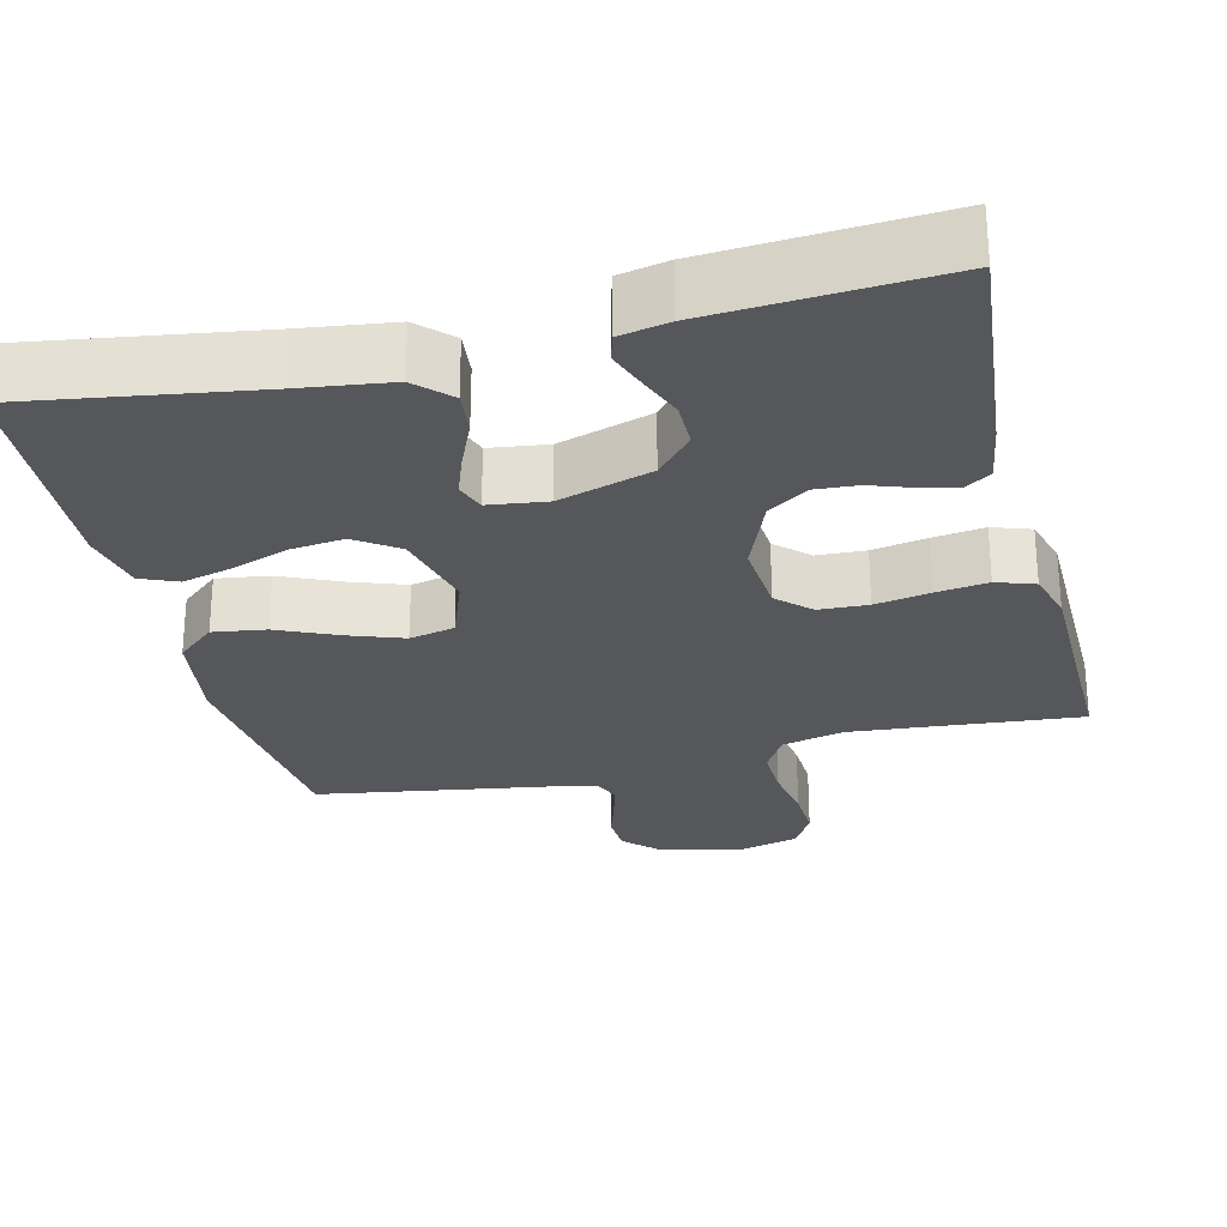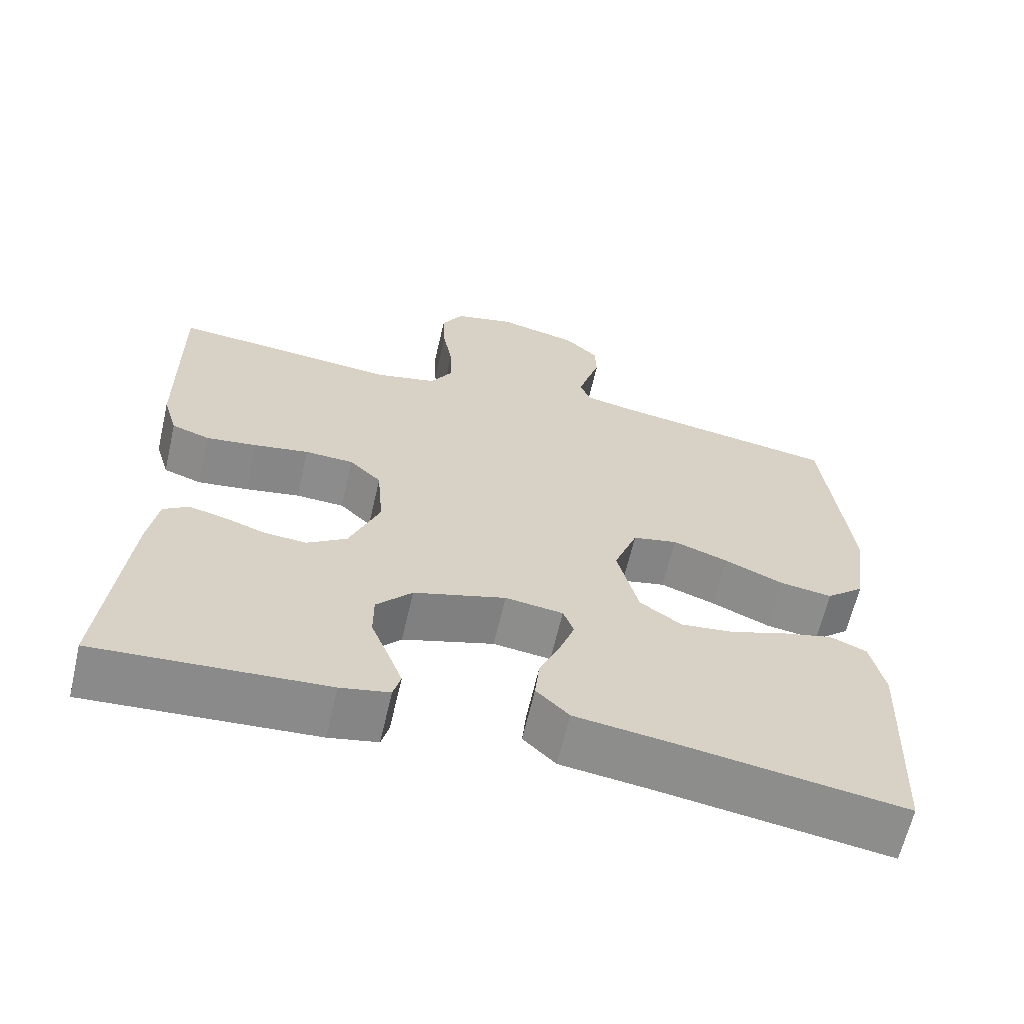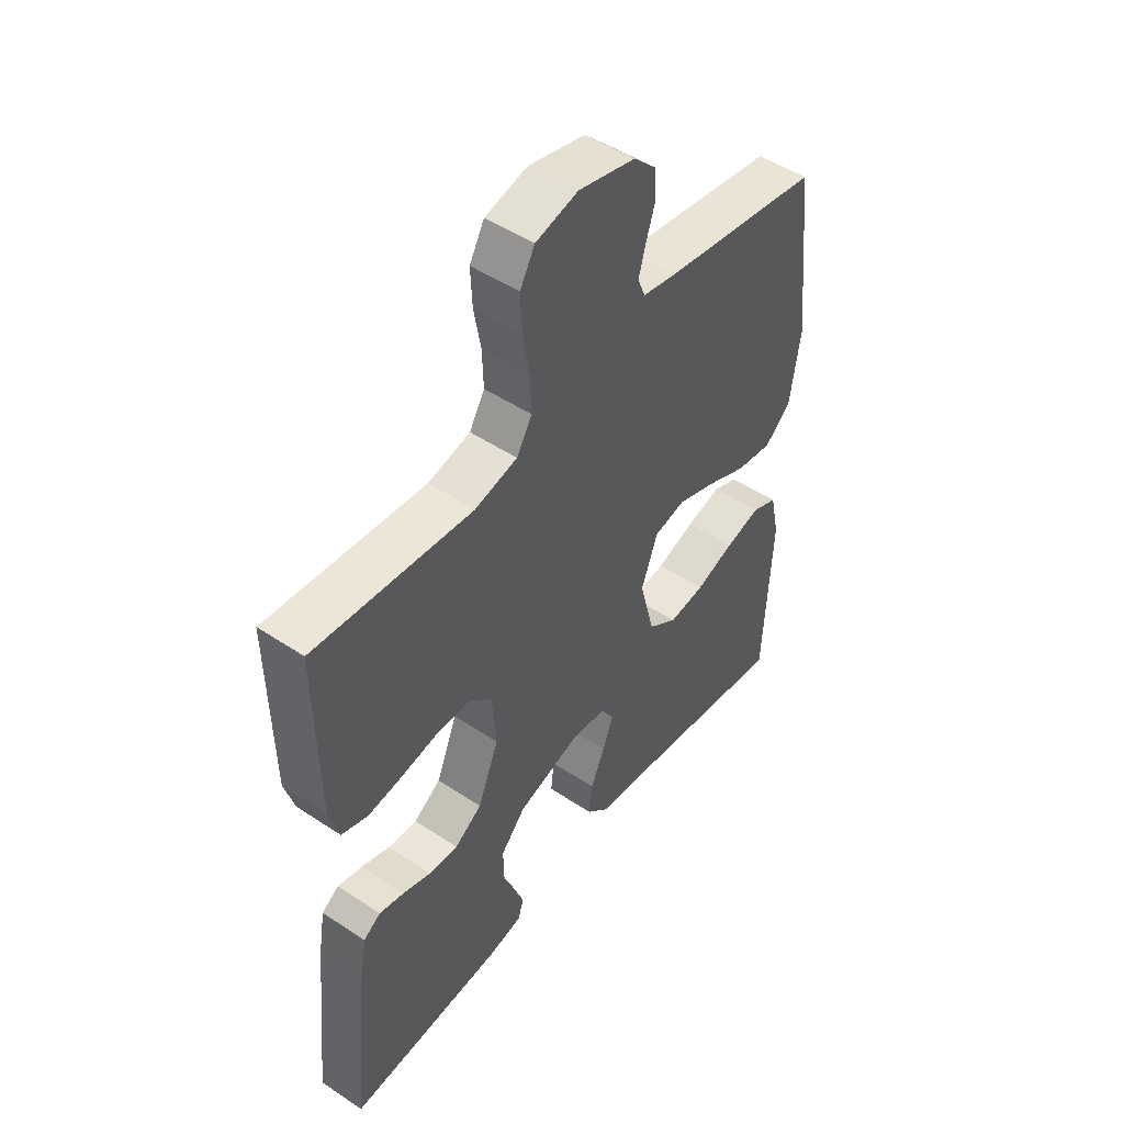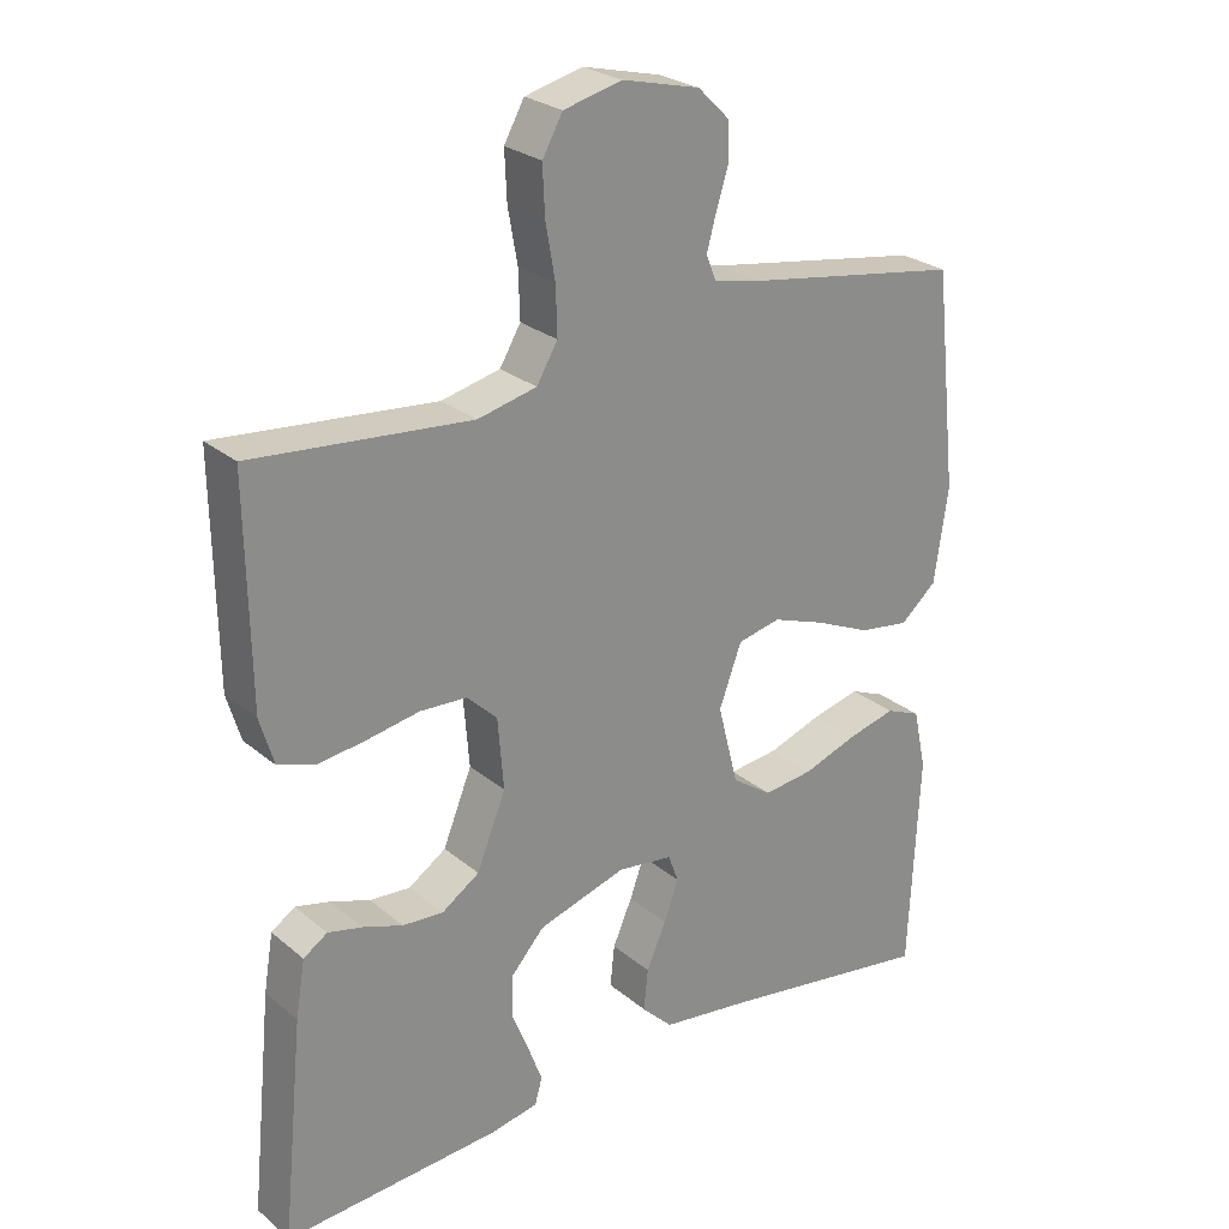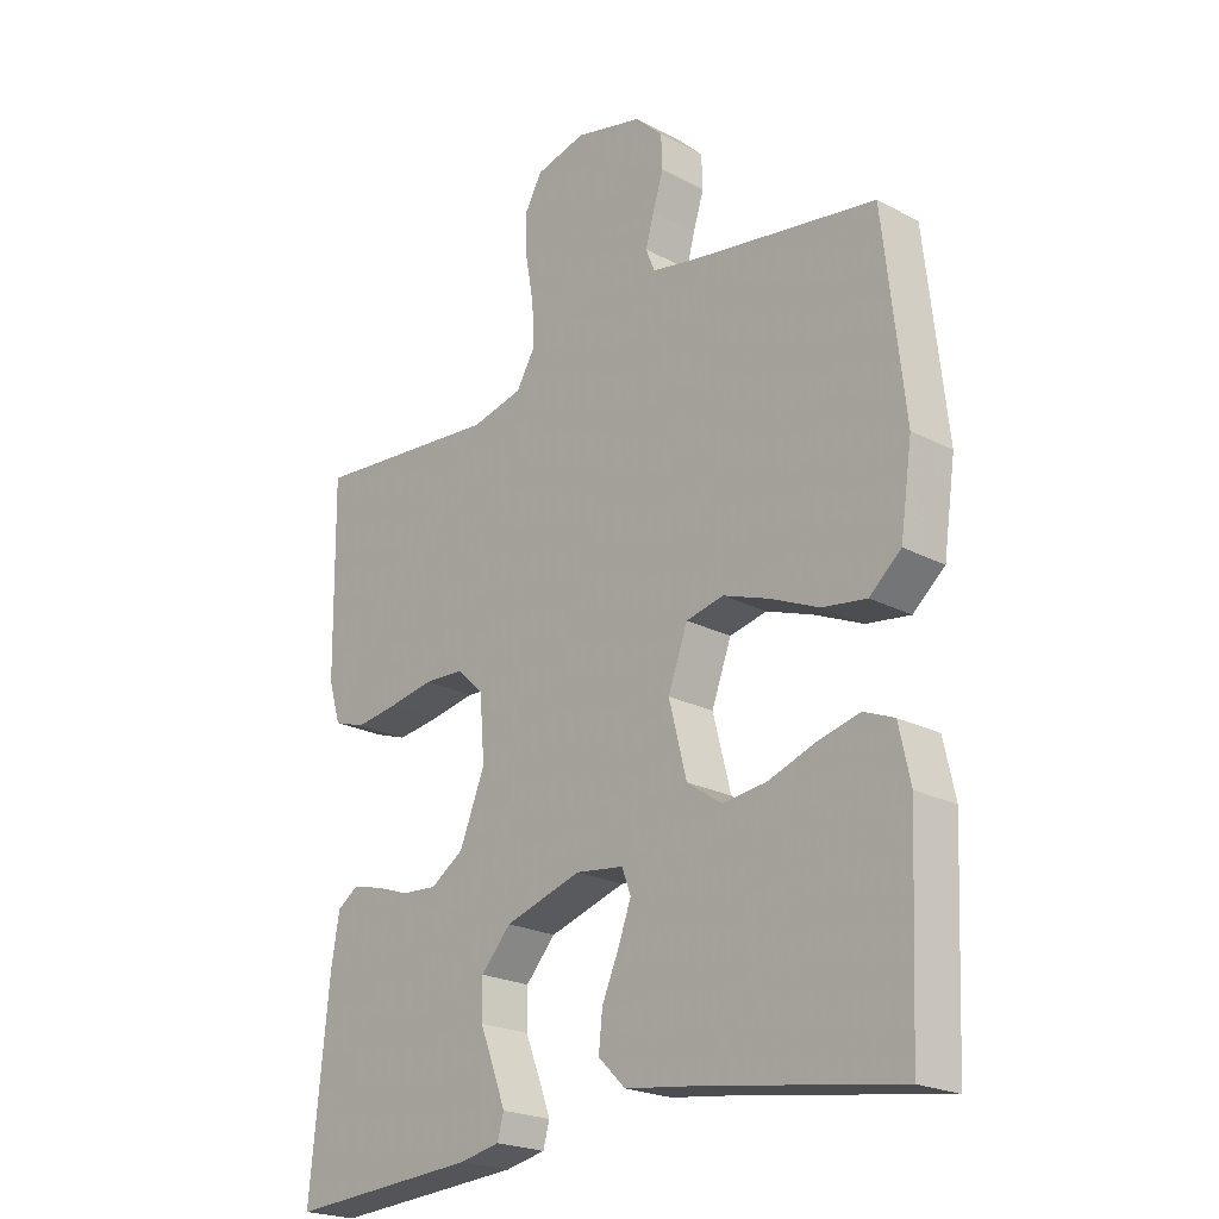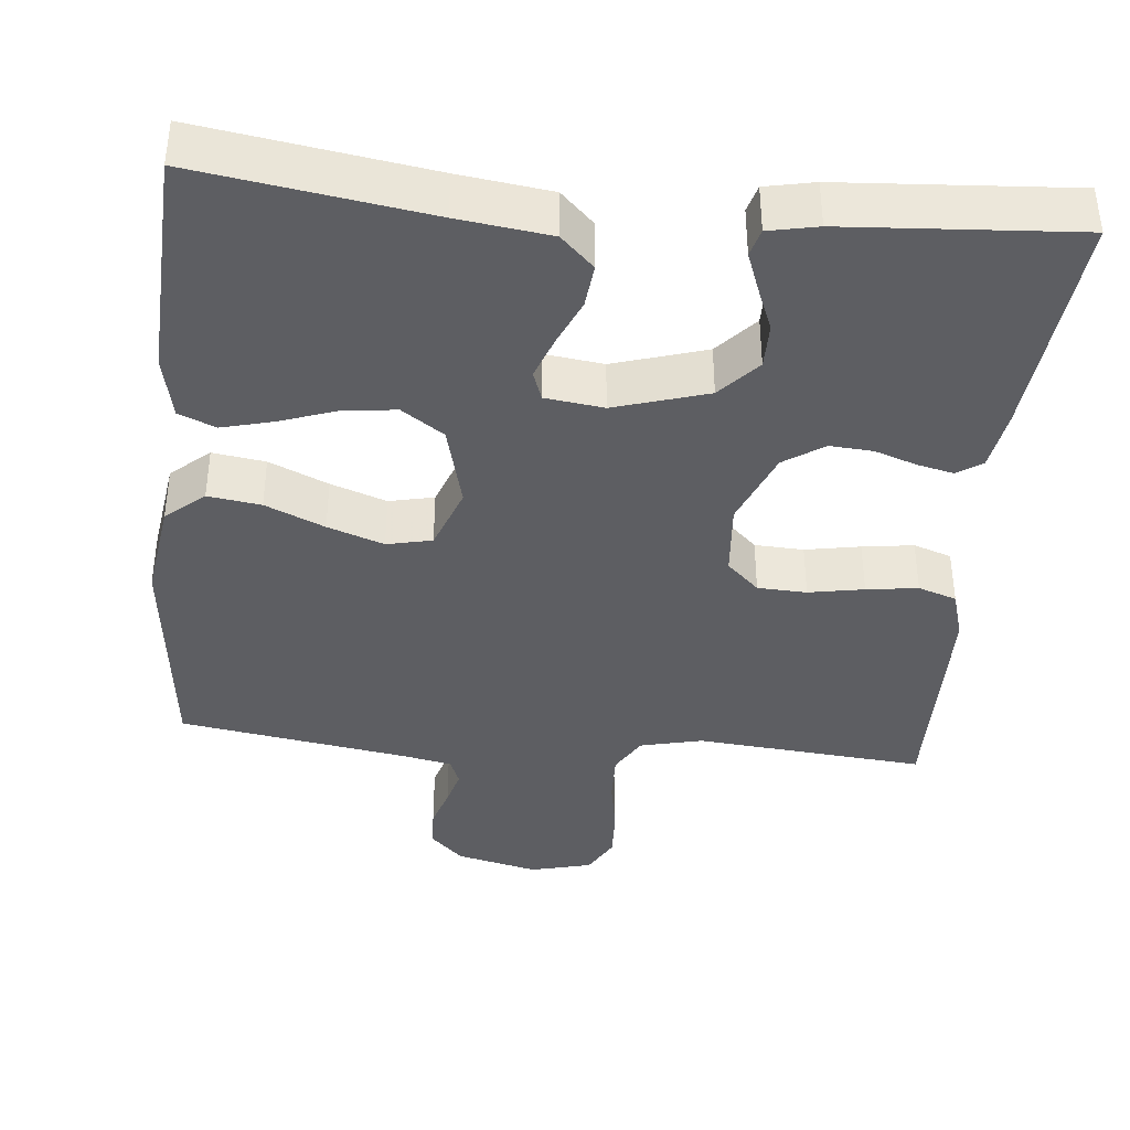
<metadata>
{"format":"obj","ext":"obj","renderer":"f3d","projection":"perspective","resolution":1024,"background":"white","views":[{"elev":-27.2,"azim":-166.2,"up":"+Y"},{"elev":-64.1,"azim":-13.0,"up":"+Z"},{"elev":48.8,"azim":-53.4,"up":"+Z"},{"elev":25.9,"azim":-37.7,"up":"+Z"},{"elev":-22.2,"azim":47.6,"up":"+Z"},{"elev":-39.3,"azim":174.5,"up":"+Y"}]}
</metadata>
<code>
v 0.5 0.07 -0.5
v 0.2 0.07 -0.454
v 0.08 0.07 -0.438
v 0.037 0.07 -0.396
v 0.043 0.07 -0.339
v 0.07 0.07 -0.277
v 0.09 0.07 -0.222
v 0.076 0.07 -0.184
v 0 0.07 -0.174
v -0.121 0.07 -0.211
v -0.168 0.07 -0.263
v -0.168 0.07 -0.322
v -0.145 0.07 -0.38
v -0.126 0.07 -0.431
v -0.136 0.07 -0.467
v -0.2 0.07 -0.48
v -0.5 0.07 -0.5
v -0.47 0.07 -0.2
v -0.457 0.07 -0.122
v -0.424 0.07 -0.1
v -0.377 0.07 -0.111
v -0.322 0.07 -0.13
v -0.266 0.07 -0.134
v -0.214 0.07 -0.099
v -0.174 0.07 0
v -0.182 0.07 0.098
v -0.224 0.07 0.138
v -0.288 0.07 0.141
v -0.36 0.07 0.128
v -0.427 0.07 0.119
v -0.477 0.07 0.136
v -0.496 0.07 0.2
v -0.5 0.07 0.5
v -0.2 0.07 0.473
v -0.119 0.07 0.492
v -0.09 0.07 0.541
v -0.092 0.07 0.607
v -0.105 0.07 0.68
v -0.108 0.07 0.747
v -0.08 0.07 0.797
v 0 0.07 0.817
v 0.107 0.07 0.791
v 0.15 0.07 0.749
v 0.152 0.07 0.697
v 0.135 0.07 0.643
v 0.122 0.07 0.596
v 0.136 0.07 0.561
v 0.2 0.07 0.548
v 0.5 0.07 0.5
v 0.533 0.07 0.2
v 0.514 0.07 0.07
v 0.464 0.07 0.027
v 0.395 0.07 0.037
v 0.318 0.07 0.071
v 0.245 0.07 0.097
v 0.186 0.07 0.084
v 0.155 0.07 0
v 0.183 0.07 -0.11
v 0.238 0.07 -0.148
v 0.307 0.07 -0.14
v 0.381 0.07 -0.114
v 0.448 0.07 -0.097
v 0.496 0.07 -0.117
v 0.514 0.07 -0.2
v 0.5 0 -0.5
v 0.2 0 -0.454
v 0.08 0 -0.438
v 0.037 0 -0.396
v 0.043 0 -0.339
v 0.07 0 -0.277
v 0.09 0 -0.222
v 0.076 0 -0.184
v 0 0 -0.174
v -0.121 0 -0.211
v -0.168 0 -0.263
v -0.168 0 -0.322
v -0.145 0 -0.38
v -0.126 0 -0.431
v -0.136 0 -0.467
v -0.2 0 -0.48
v -0.5 0 -0.5
v -0.47 0 -0.2
v -0.457 0 -0.122
v -0.424 0 -0.1
v -0.377 0 -0.111
v -0.322 0 -0.13
v -0.266 0 -0.134
v -0.214 0 -0.099
v -0.174 0 0
v -0.182 0 0.098
v -0.224 0 0.138
v -0.288 0 0.141
v -0.36 0 0.128
v -0.427 0 0.119
v -0.477 0 0.136
v -0.496 0 0.2
v -0.5 0 0.5
v -0.2 0 0.473
v -0.119 0 0.492
v -0.09 0 0.541
v -0.092 0 0.607
v -0.105 0 0.68
v -0.108 0 0.747
v -0.08 0 0.797
v 0 0 0.817
v 0.107 0 0.791
v 0.15 0 0.749
v 0.152 0 0.697
v 0.135 0 0.643
v 0.122 0 0.596
v 0.136 0 0.561
v 0.2 0 0.548
v 0.5 0 0.5
v 0.533 0 0.2
v 0.514 0 0.07
v 0.464 0 0.027
v 0.395 0 0.037
v 0.318 0 0.071
v 0.245 0 0.097
v 0.186 0 0.084
v 0.155 0 0
v 0.183 0 -0.11
v 0.238 0 -0.148
v 0.307 0 -0.14
v 0.381 0 -0.114
v 0.448 0 -0.097
v 0.496 0 -0.117
v 0.514 0 -0.2
f 64 1 2
f 63 64 2
f 62 63 2
f 61 62 2
f 60 61 2
f 4 5 6
f 3 4 6
f 2 3 6
f 60 2 6
f 59 60 6
f 58 59 6 7
f 57 58 7 8
f 56 57 8 9
f 52 53 54
f 51 52 54
f 50 51 54
f 49 50 54
f 48 49 54
f 47 48 54 55
f 46 47 55 56
f 43 44 45
f 42 43 45
f 41 42 45
f 40 41 45
f 39 40 45
f 38 39 45
f 37 38 45
f 36 37 45 46
f 56 9 10
f 46 56 10
f 36 46 10
f 35 36 10
f 32 33 34
f 31 32 34
f 30 31 34
f 29 30 34
f 28 29 34
f 27 28 34 35
f 20 21 22
f 19 20 22
f 18 19 22
f 17 18 22
f 16 17 22
f 15 16 22
f 14 15 22
f 13 14 22
f 12 13 22
f 11 12 22 23
f 10 11 23 24
f 26 27 35
f 25 26 35 10
f 10 24 25
f 66 65 128
f 66 128 127
f 66 127 126
f 66 126 125
f 66 125 124
f 70 69 68
f 70 68 67
f 70 67 66
f 70 66 124
f 70 124 123
f 71 70 123 122
f 72 71 122 121
f 73 72 121 120
f 118 117 116
f 118 116 115
f 118 115 114
f 118 114 113
f 118 113 112
f 119 118 112 111
f 120 119 111 110
f 109 108 107
f 109 107 106
f 109 106 105
f 109 105 104
f 109 104 103
f 109 103 102
f 109 102 101
f 110 109 101 100
f 74 73 120
f 74 120 110
f 74 110 100
f 74 100 99
f 98 97 96
f 98 96 95
f 98 95 94
f 98 94 93
f 98 93 92
f 99 98 92 91
f 86 85 84
f 86 84 83
f 86 83 82
f 86 82 81
f 86 81 80
f 86 80 79
f 86 79 78
f 86 78 77
f 86 77 76
f 87 86 76 75
f 88 87 75 74
f 99 91 90
f 74 99 90 89
f 89 88 74
f 1 65 66 2
f 2 66 67 3
f 3 67 68 4
f 4 68 69 5
f 5 69 70 6
f 6 70 71 7
f 7 71 72 8
f 8 72 73 9
f 9 73 74 10
f 10 74 75 11
f 11 75 76 12
f 12 76 77 13
f 13 77 78 14
f 14 78 79 15
f 15 79 80 16
f 16 80 81 17
f 17 81 82 18
f 18 82 83 19
f 19 83 84 20
f 20 84 85 21
f 21 85 86 22
f 22 86 87 23
f 23 87 88 24
f 24 88 89 25
f 25 89 90 26
f 26 90 91 27
f 27 91 92 28
f 28 92 93 29
f 29 93 94 30
f 30 94 95 31
f 31 95 96 32
f 32 96 97 33
f 33 97 98 34
f 34 98 99 35
f 35 99 100 36
f 36 100 101 37
f 37 101 102 38
f 38 102 103 39
f 39 103 104 40
f 40 104 105 41
f 41 105 106 42
f 42 106 107 43
f 43 107 108 44
f 44 108 109 45
f 45 109 110 46
f 46 110 111 47
f 47 111 112 48
f 48 112 113 49
f 49 113 114 50
f 50 114 115 51
f 51 115 116 52
f 52 116 117 53
f 53 117 118 54
f 54 118 119 55
f 55 119 120 56
f 56 120 121 57
f 57 121 122 58
f 58 122 123 59
f 59 123 124 60
f 60 124 125 61
f 61 125 126 62
f 62 126 127 63
f 63 127 128 64
f 64 128 65 1

</code>
